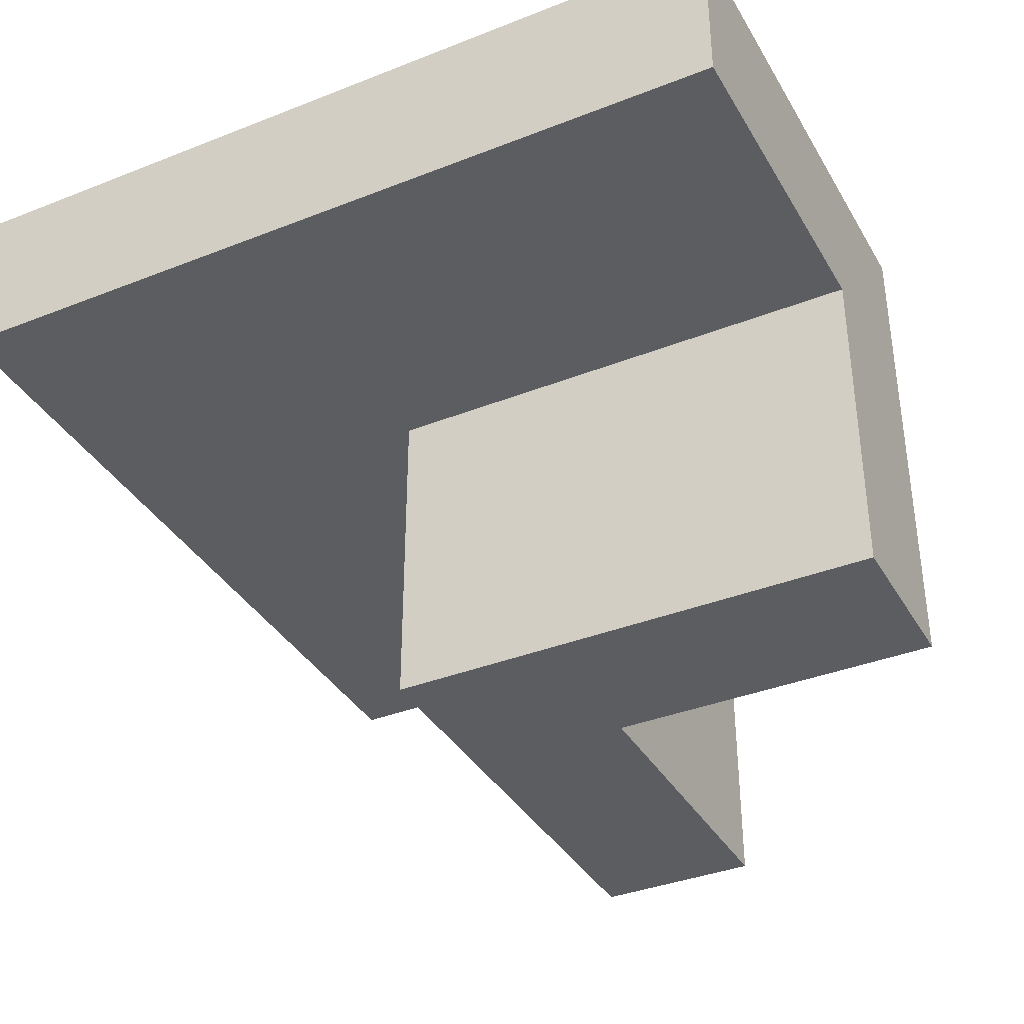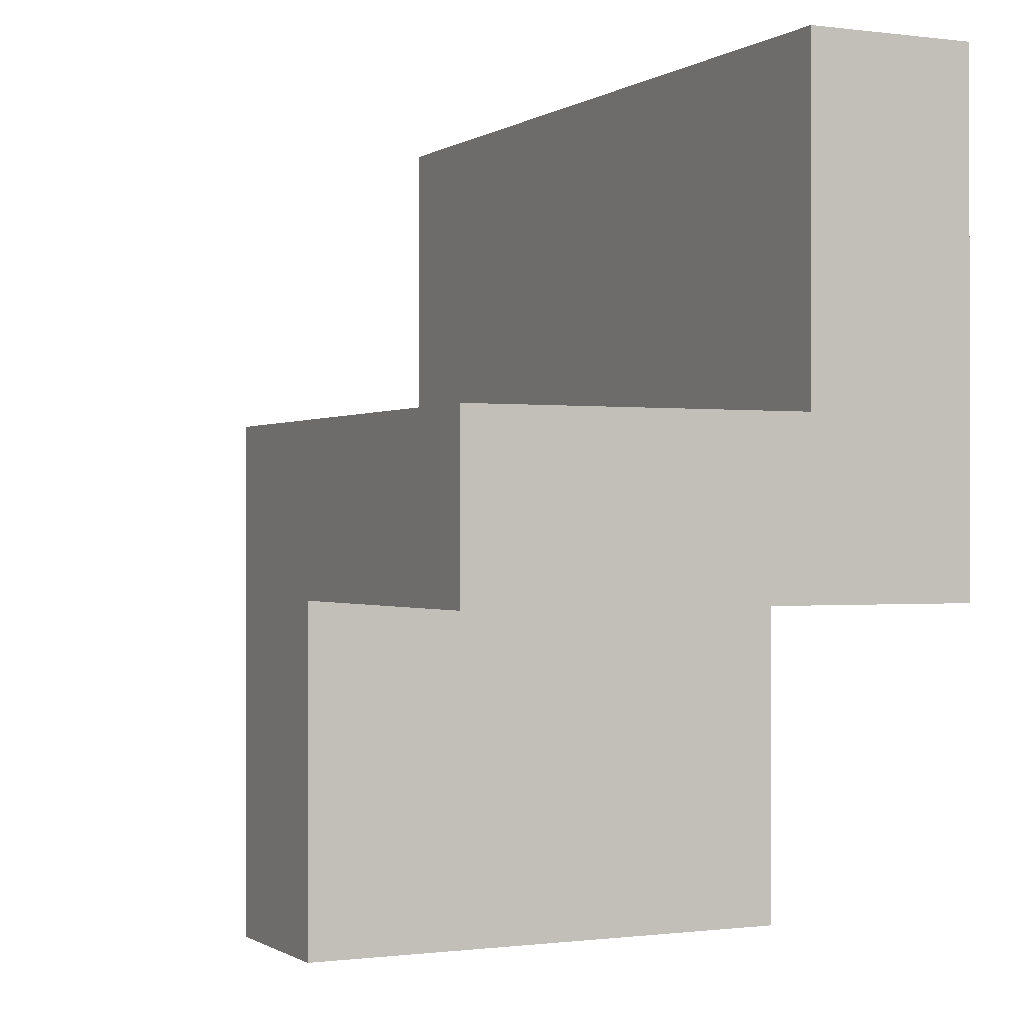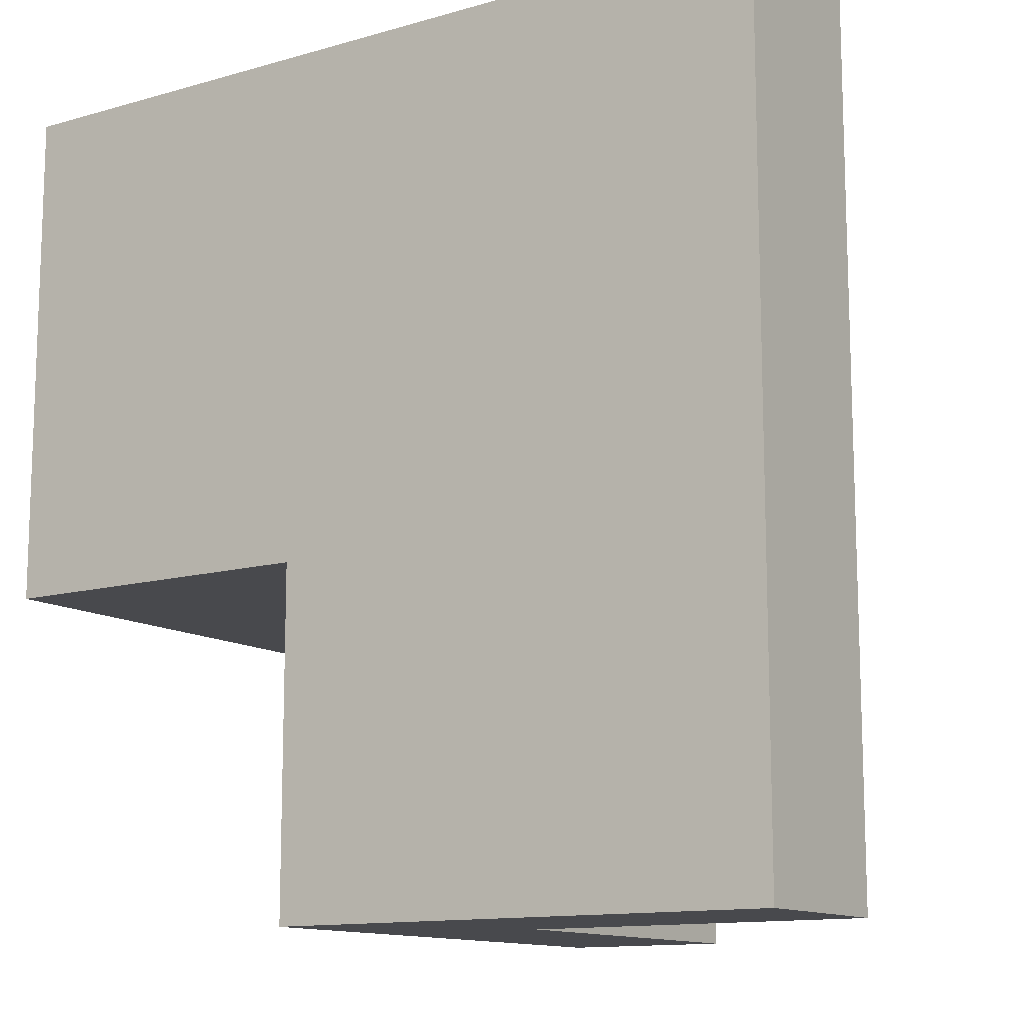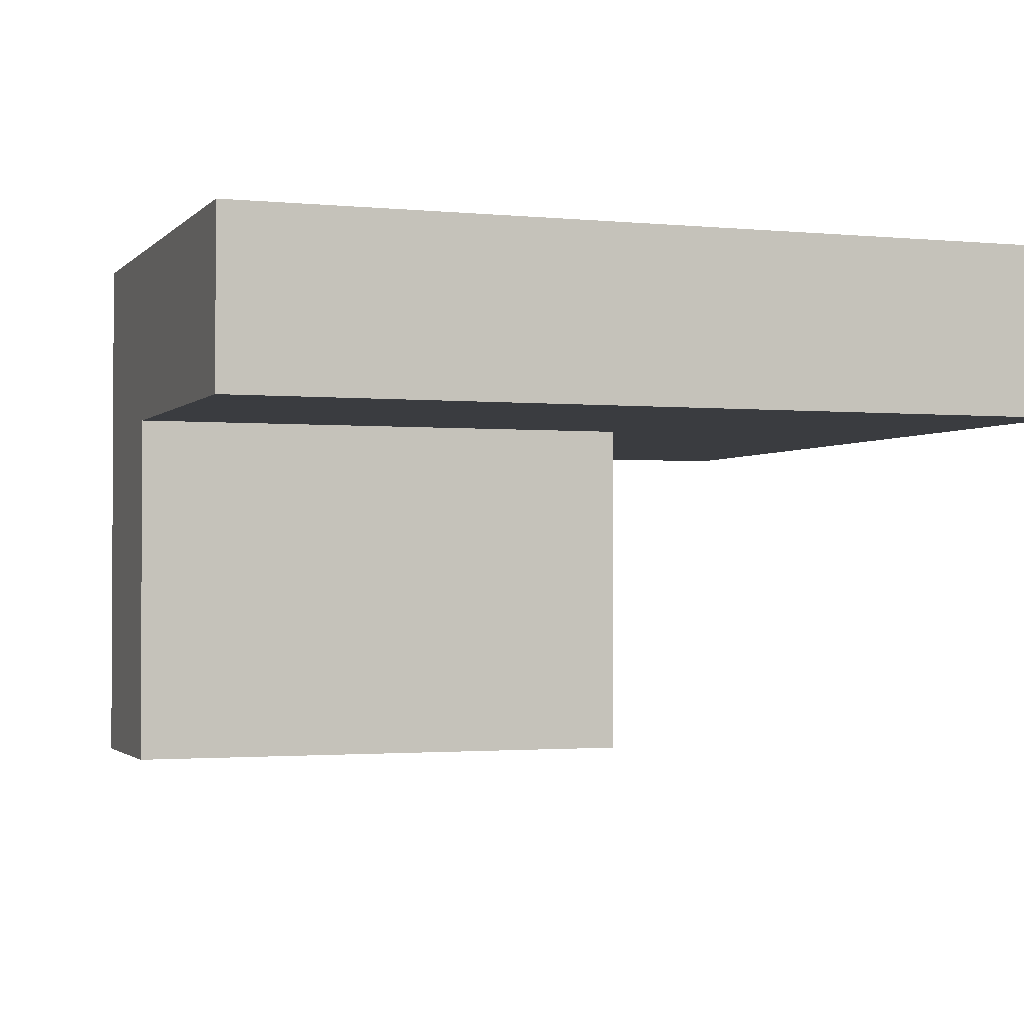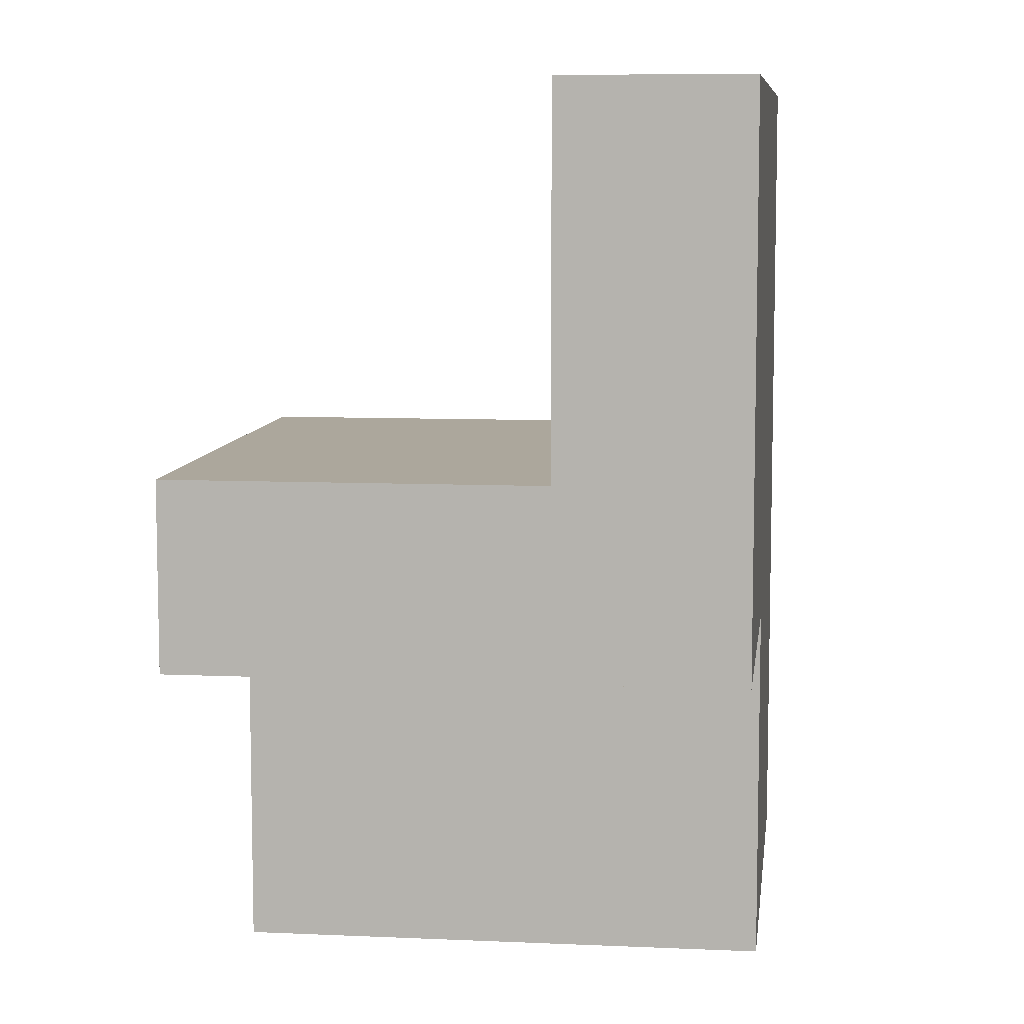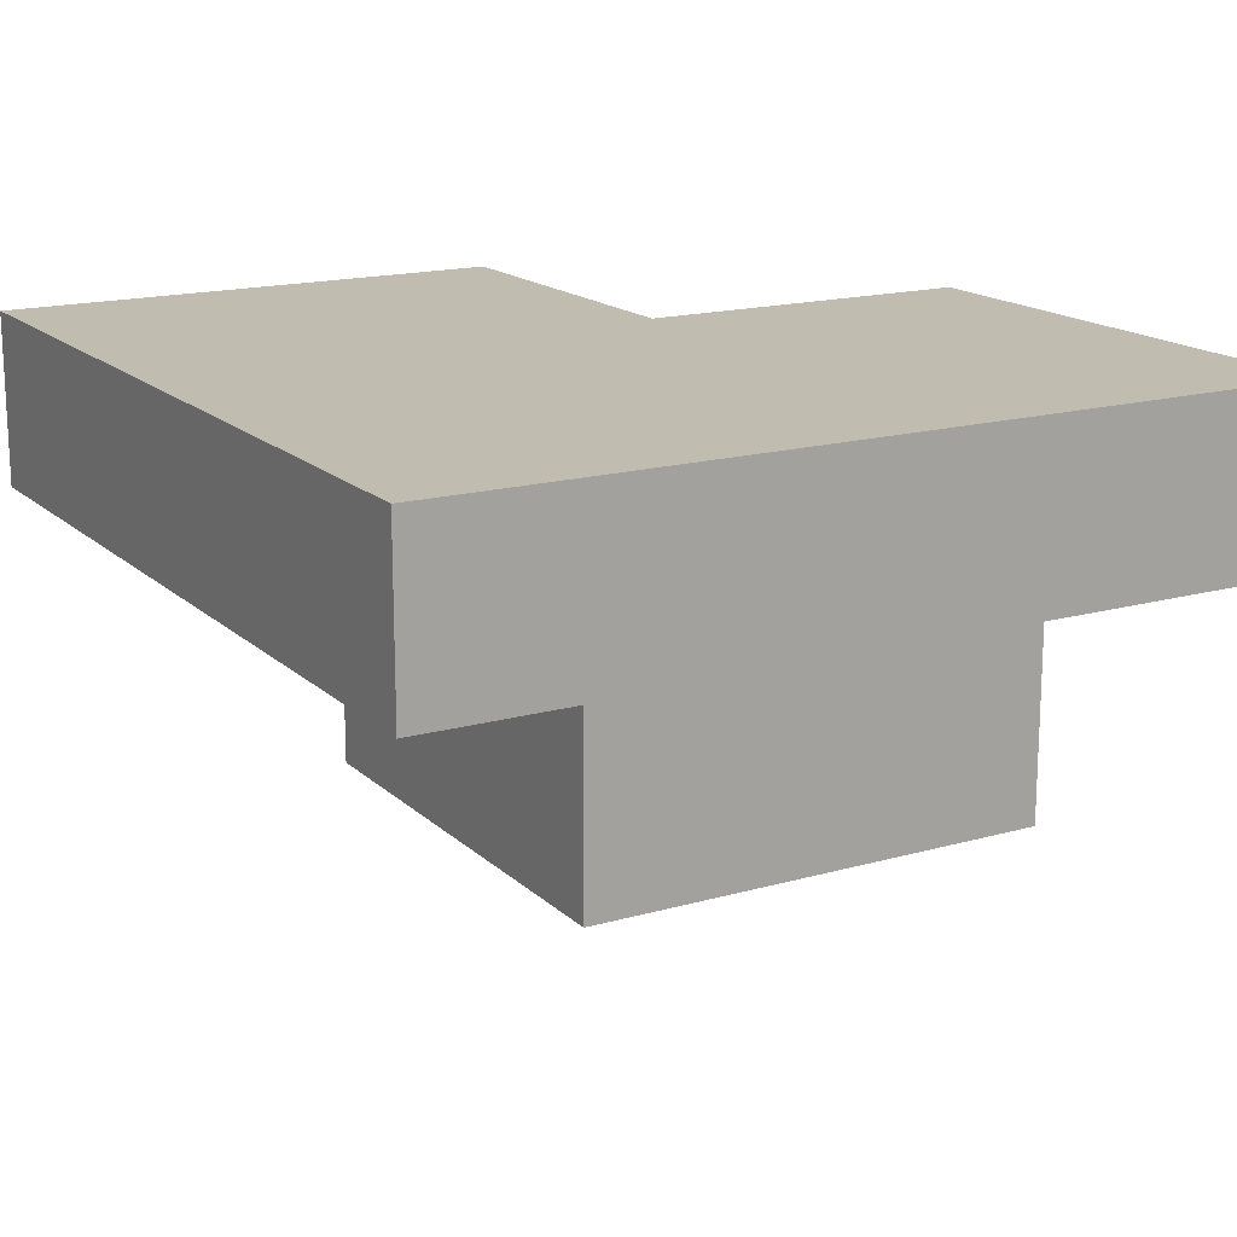
<metadata>
{"format":"obj","ext":"obj","renderer":"f3d","projection":"perspective","resolution":1024,"background":"white","views":[{"elev":-36.9,"azim":27.0,"up":"+Y"},{"elev":-0.5,"azim":64.0,"up":"+Z"},{"elev":-12.5,"azim":-146.1,"up":"+Z"},{"elev":-1.8,"azim":-109.7,"up":"+Y"},{"elev":8.3,"azim":97.0,"up":"+Z"},{"elev":16.6,"azim":-30.0,"up":"+Y"}]}
</metadata>
<code>
o
v -0.5 0.4 0.5
v -0.5 0.4 -0.5
v -0.5 0.5 0.5
v -0.5 0.5 -0.5
v -0.5 0.6 0.5
v -0.5 0.6 -0.5
v -0.1 0 0.1
v -0.1 0 -0.5
v -0.1 0.4 0.1
v -0.1 0.4 -0.5
v 0.1 0 -0.1
v 0.1 0 -0.5
v 0.1 0.6 -0.1
v 0.1 0.6 -0.5
v 0.5 0 0.1
v 0.5 0 0
v 0.5 0 -0.1
v 0.5 0.4 0.5
v 0.5 0.4 0.1
v 0.5 0.5 0.5
v 0.5 0.5 0
v 0.5 0.6 0.5
v 0.5 0.6 -0.1
v -0.5 0.4 0.5
v -0.5 0.5 0.5
v -0.5 0.6 0.5
v 0.5 0.4 0.5
v 0.5 0.5 0.5
v 0.5 0.6 0.5
v -0.1 0 0.1
v -0.1 0.4 0.1
v 0.5 0 0.1
v 0.5 0.4 0.1
v 0.1 0 -0.1
v 0.1 0.6 -0.1
v 0.5 0 -0.1
v 0.5 0.6 -0.1
v -0.5 0.4 -0.5
v -0.5 0.5 -0.5
v -0.5 0.6 -0.5
v -0.1 0 -0.5
v -0.1 0.4 -0.5
v 0 0 -0.5
v 0 0.5 -0.5
v 0.1 0 -0.5
v 0.1 0.6 -0.5
v -0.1 0 0.1
v 0.5 0 0.1
v 0 0 0
v 0.5 0 0
v 0.1 0 -0.1
v 0.5 0 -0.1
v -0.1 0 -0.5
v 0 0 -0.5
v 0.1 0 -0.5
v -0.5 0.4 0.5
v 0.5 0.4 0.5
v -0.1 0.4 0.1
v 0.5 0.4 0.1
v -0.5 0.4 -0.5
v -0.1 0.4 -0.5
v -0.5 0.6 0.5
v 0.5 0.6 0.5
v 0.1 0.6 -0.1
v 0.5 0.6 -0.1
v -0.5 0.6 -0.5
v 0.1 0.6 -0.5
f 3 2 1
f 4 2 3
f 5 4 3
f 6 4 5
f 9 8 7
f 10 8 9
f 11 12 13
f 13 12 14
f 15 16 19
f 18 19 20
f 16 17 21
f 20 19 21
f 19 16 21
f 20 21 22
f 21 17 23
f 22 21 23
f 27 25 24
f 28 26 25
f 28 25 27
f 29 26 28
f 32 31 30
f 33 31 32
f 34 35 36
f 36 35 37
f 38 39 42
f 41 42 43
f 39 40 44
f 43 42 44
f 42 39 44
f 43 44 45
f 44 40 46
f 45 44 46
f 49 48 47
f 50 48 49
f 51 50 49
f 52 50 51
f 53 49 47
f 54 51 49
f 54 49 53
f 55 51 54
f 58 57 56
f 59 57 58
f 60 58 56
f 61 58 60
f 62 63 64
f 64 63 65
f 62 64 66
f 66 64 67

</code>
